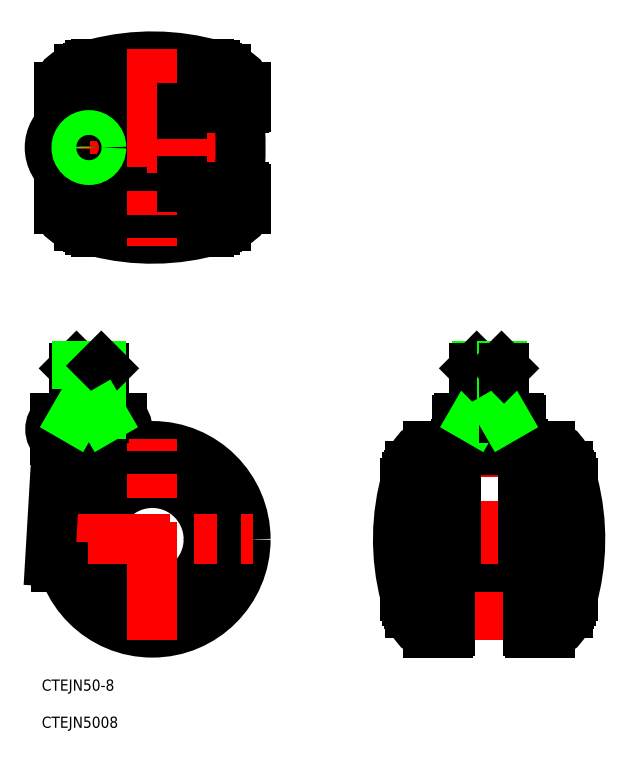
<metadata>
{"format":"dxf","ext":"dxf","renderer":"ezdxf+matplotlib","layout":"modelspace","background":"white","min_lineweight":24,"dpi":150}
</metadata>
<code>
0
SECTION
2
ENTITIES
0
TEXT
8
0
10
-29.64
20
-40.58
30
0
40
3
1
CTEJN50-8
0
TEXT
8
0
10
-29.64
20
-50.53
30
0
40
3
1
CTEJN5008
0
LINE
8
CENTER
10
-17
20
24.5
30
0
11
-17
21
48.5
31
0
0
CIRCLE
8
0
10
0
20
0
30
0
40
21
0
CIRCLE
8
0
10
0
20
0
30
0
40
19.5
0
CIRCLE
8
0
10
0
20
0
30
0
40
25
0
CIRCLE
8
0
10
0
20
0
30
0
40
15.1
0
CIRCLE
8
0
10
0
20
0
30
0
40
17
0
LINE
8
CENTER
10
-27
20
0
30
0
11
27
21
0
31
0
0
LINE
8
0
10
-25.56
20
25.56
30
0
11
-27.41
21
-5.912
31
0
0
ARC
8
0
10
-25.91
20
-6
30
0
40
1.5
50
176.6
51
270
0
LINE
8
0
10
-25.91
20
-7.5
30
0
11
-23.85
21
-7.5
31
0
0
LINE
8
0
10
-26
20
32.5
30
0
11
-8
21
32.5
31
0
0
LINE
8
0
10
-8
20
26.5
30
0
11
-26
21
26.5
31
0
0
ARC
8
0
10
-23.35
20
29.5
30
0
40
4
50
131.4
51
228.6
0
ARC
8
0
10
-17.31
20
29.5
30
0
40
4
50
131.4
51
228.6
0
ARC
8
0
10
-24.56
20
25.5
30
0
40
1
50
90
51
176.6
0
ARC
8
0
10
-10.65
20
29.5
30
0
40
4
50
311.4
51
48.59
0
ARC
8
0
10
-16.69
20
29.5
30
0
40
4
50
311.4
51
48.59
0
ARC
8
0
10
-5.5
20
25.92
30
0
40
3
50
188
51
224.8
0
ARC
8
0
10
-9.5
20
25.5
30
0
40
1
50
0
51
90
0
LINE
8
CENTER
10
0
20
-27
30
0
11
0
21
27
31
0
0
LINE
8
0
10
19.77
20
126.1
30
0
11
-19.77
21
126.1
31
0
0
LINE
8
0
10
16.67
20
127.1
30
0
11
-16.67
21
127.1
31
0
0
LINE
8
0
10
-19.77
20
83.92
30
0
11
19.77
21
83.92
31
0
0
LINE
8
0
10
16.67
20
82.94
30
0
11
-16.67
21
82.94
31
0
0
LINE
8
0
10
17.35
20
126.4
30
0
11
-17.35
21
126.4
31
0
0
LINE
8
0
10
17.35
20
83.66
30
0
11
-17.35
21
83.66
31
0
0
ARC
8
0
10
0
20
69.44
30
0
40
60
50
73.87
51
104.6
0
LINE
8
0
10
8
20
94.51
30
0
11
-8
21
94.51
31
0
0
LINE
8
0
10
8
20
115.5
30
0
11
-8
21
115.5
31
0
0
LINE
8
0
10
15.1
20
127.5
30
0
11
-15.1
21
127.5
31
0
0
ARC
8
0
10
0
20
140.6
30
0
40
60
50
255.4
51
286.1
0
LINE
8
0
10
-15.1
20
82.51
30
0
11
15.1
21
82.51
31
0
0
LINE
8
0
10
-23.5
20
114
30
0
11
23.25
21
114
31
0
0
LINE
8
0
10
-23.5
20
96.01
30
0
11
23.25
21
96.01
31
0
0
LINE
8
0
10
-8
20
114.5
30
0
11
8
21
114.5
31
0
0
LINE
8
0
10
-8
20
95.51
30
0
11
8
21
95.51
31
0
0
LINE
8
CENTER
10
27
20
105
30
0
11
-29.5
21
105
31
0
0
LINE
8
CENTER
10
-17
20
94.51
30
0
11
-17
21
115.5
31
0
0
CIRCLE
8
0
10
-17
20
105
30
0
40
4
0
ARC
8
0
10
-19
20
105
30
0
40
8.5
50
122
51
238
0
ARC
8
0
10
-17
20
105
30
0
40
9.5
50
116.5
51
243.5
0
ARC
8
0
10
-17
20
105
30
0
40
9.5
50
296.5
51
63.47
0
LINE
8
0
10
-25
20
94.01
30
0
11
-25
21
88.66
31
0
0
ARC
8
0
10
0
20
140.6
30
0
40
60
50
253.9
51
255.4
0
ARC
8
0
10
-21
20
88.66
30
0
40
4
50
180
51
248
0
ARC
8
0
10
0
20
140.6
30
0
40
60
50
248
51
250.8
0
ARC
8
0
10
-16.53
20
83.42
30
0
40
0.5
50
193.5
51
253.9
0
ARC
8
0
10
-17.5
20
83.18
30
0
40
0.5
50
13.46
51
73.04
0
ARC
8
0
10
0
20
140.6
30
0
40
59.5
50
252.2
51
253
0
LINE
8
0
10
-8
20
94.51
30
0
11
-24.5
21
94.51
31
0
0
LINE
8
0
10
-21.24
20
96.51
30
0
11
-12.76
21
96.51
31
0
0
ARC
8
0
10
-24.5
20
94.01
30
0
40
0.5
50
90
51
180
0
LINE
8
0
10
-23.5
20
96.01
30
0
11
-23.5
21
97.8
31
0
0
ARC
8
0
10
-7
20
94.51
30
0
40
1
50
90
51
180
0
LINE
8
0
10
-8
20
96.01
30
0
11
-8
21
95.51
31
0
0
ARC
8
0
10
-21
20
121.4
30
0
40
4
50
112
51
180
0
LINE
8
0
10
-8
20
115.5
30
0
11
-24.5
21
115.5
31
0
0
LINE
8
0
10
-12.76
20
113.5
30
0
11
-21.24
21
113.5
31
0
0
ARC
8
0
10
-24.5
20
116
30
0
40
0.5
50
180
51
270
0
LINE
8
0
10
-25
20
116
30
0
11
-25
21
121.4
31
0
0
LINE
8
0
10
-23.5
20
112.2
30
0
11
-23.5
21
114
31
0
0
ARC
8
0
10
-7
20
115.5
30
0
40
1
50
180
51
270
0
LINE
8
0
10
-8
20
114.5
30
0
11
-8
21
114
31
0
0
ARC
8
0
10
0
20
69.44
30
0
40
60
50
104.6
51
106.1
0
ARC
8
0
10
0
20
69.44
30
0
40
60
50
109.2
51
112
0
ARC
8
0
10
-16.53
20
126.6
30
0
40
0.5
50
106.1
51
166.5
0
ARC
8
0
10
0
20
69.44
30
0
40
59.5
50
107
51
107.8
0
ARC
8
0
10
-17.5
20
126.8
30
0
40
0.5
50
287
51
346.5
0
LINE
8
CENTER
10
0
20
131.4
30
0
11
0
21
78.58
31
0
0
ARC
8
0
10
-76.34
20
105
30
0
40
100
50
354.8
51
5.164
0
LINE
8
0
10
8
20
94.51
30
0
11
24.5
21
94.51
31
0
0
ARC
8
0
10
16.53
20
83.42
30
0
40
0.5
50
286.1
51
346.5
0
ARC
8
0
10
0
20
140.6
30
0
40
59.5
50
287
51
287.8
0
ARC
8
0
10
17.5
20
83.18
30
0
40
0.5
50
107
51
166.5
0
ARC
8
0
10
7
20
94.51
30
0
40
1
50
0
51
90
0
LINE
8
0
10
8
20
96.01
30
0
11
8
21
95.51
31
0
0
LINE
8
0
10
25
20
94.01
30
0
11
25
21
88.66
31
0
0
ARC
8
0
10
0
20
140.6
30
0
40
60
50
289.2
51
292
0
ARC
8
0
10
21
20
88.66
30
0
40
4
50
292
51
360
0
ARC
8
0
10
24.5
20
94.01
30
0
40
0.5
50
0
51
90
0
LINE
8
0
10
8
20
115.5
30
0
11
24.5
21
115.5
31
0
0
ARC
8
0
10
7
20
115.5
30
0
40
1
50
270
51
360
0
LINE
8
0
10
8
20
114.5
30
0
11
8
21
114
31
0
0
ARC
8
0
10
16.53
20
126.6
30
0
40
0.5
50
13.46
51
73.87
0
ARC
8
0
10
17.5
20
126.8
30
0
40
0.5
50
193.5
51
253
0
ARC
8
0
10
0
20
69.44
30
0
40
59.5
50
72.2
51
73.04
0
ARC
8
0
10
21
20
121.4
30
0
40
4
50
0
51
67.98
0
ARC
8
0
10
24.5
20
116
30
0
40
0.5
50
270
51
360
0
LINE
8
0
10
25
20
116
30
0
11
25
21
121.4
31
0
0
ARC
8
0
10
0
20
69.44
30
0
40
60
50
67.98
51
70.77
0
LINE
8
CENTER
10
90.28
20
48.5
30
0
11
90.28
21
-27
31
0
0
LINE
8
0
10
82.28
20
32.5
30
0
11
98.28
21
32.5
31
0
0
ARC
8
0
10
90.28
20
-76.09
30
0
40
100
50
84.84
51
95.16
0
LINE
8
0
10
99.78
20
-7.5
30
0
11
80.78
21
-7.5
31
0
0
LINE
8
0
10
82.28
20
26.5
30
0
11
98.28
21
26.5
31
0
0
LINE
8
CENTER
10
116.7
20
0
30
0
11
63.85
21
0
31
0
0
LINE
8
0
10
69.2
20
19.77
30
0
11
69.2
21
-19.77
31
0
0
LINE
8
0
10
68.21
20
16.67
30
0
11
68.21
21
-16.67
31
0
0
LINE
8
0
10
68.93
20
17.35
30
0
11
68.93
21
-17.35
31
0
0
ARC
8
0
10
125.8
20
0
30
0
40
60
50
163.9
51
194.6
0
LINE
8
0
10
79.78
20
8
30
0
11
79.78
21
-8
31
0
0
LINE
8
0
10
67.78
20
15.1
30
0
11
67.78
21
-15.1
31
0
0
LINE
8
0
10
81.28
20
-7.5
30
0
11
81.28
21
25.5
31
0
0
LINE
8
0
10
80.78
20
-7.5
30
0
11
80.78
21
8
31
0
0
ARC
8
0
10
73.93
20
-21
30
0
40
4
50
202
51
270
0
ARC
8
0
10
125.8
20
0
30
0
40
60
50
199.2
51
202
0
ARC
8
0
10
125.8
20
0
30
0
40
60
50
194.6
51
196.1
0
ARC
8
0
10
68.69
20
-16.53
30
0
40
0.5
50
196.1
51
256.5
0
ARC
8
0
10
125.8
20
0
30
0
40
59.5
50
197
51
197.8
0
ARC
8
0
10
68.45
20
-17.5
30
0
40
0.5
50
16.96
51
76.54
0
LINE
8
0
10
79.78
20
-8
30
0
11
79.78
21
-24.5
31
0
0
ARC
8
0
10
79.28
20
-24.5
30
0
40
0.5
50
270
51
0
0
LINE
8
0
10
79.28
20
-25
30
0
11
73.93
21
-25
31
0
0
ARC
8
0
10
79.78
20
-7
30
0
40
1
50
270
51
0
0
ARC
8
0
10
73.93
20
21
30
0
40
4
50
90
51
158
0
ARC
8
0
10
125.8
20
0
30
0
40
60
50
158
51
160.8
0
ARC
8
0
10
68.69
20
16.53
30
0
40
0.5
50
103.5
51
163.9
0
ARC
8
0
10
68.45
20
17.5
30
0
40
0.5
50
283.5
51
343
0
ARC
8
0
10
125.8
20
0
30
0
40
59.5
50
162.2
51
163
0
LINE
8
0
10
79.78
20
8
30
0
11
79.78
21
24.5
31
0
0
ARC
8
0
10
79.78
20
7
30
0
40
1
50
0
51
90
0
LINE
8
0
10
80.78
20
8
30
0
11
81.28
21
8
31
0
0
LINE
8
0
10
81.78
20
27
30
0
11
81.78
21
32
31
0
0
ARC
8
0
10
79.28
20
24.5
30
0
40
0.5
50
0
51
90
0
LINE
8
0
10
79.28
20
25
30
0
11
73.93
21
25
31
0
0
ARC
8
0
10
82.28
20
32
30
0
40
0.5
50
90
51
180
0
ARC
8
0
10
82.28
20
27
30
0
40
0.5
50
180
51
270
0
ARC
8
0
10
82.28
20
25.5
30
0
40
1
50
90
51
180
0
LINE
8
0
10
112.3
20
16.67
30
0
11
112.3
21
-16.67
31
0
0
LINE
8
0
10
111.4
20
19.77
30
0
11
111.4
21
-19.77
31
0
0
LINE
8
0
10
111.6
20
-17.35
30
0
11
111.6
21
17.35
31
0
0
ARC
8
0
10
54.71
20
0
30
0
40
60
50
343.9
51
14.58
0
LINE
8
0
10
100.8
20
-8
30
0
11
100.8
21
8
31
0
0
LINE
8
0
10
112.8
20
-15.1
30
0
11
112.8
21
15.1
31
0
0
LINE
8
0
10
99.78
20
8
30
0
11
99.78
21
-7.5
31
0
0
LINE
8
0
10
99.28
20
-7.5
30
0
11
99.28
21
25.5
31
0
0
LINE
8
0
10
100.8
20
-8
30
0
11
100.8
21
-24.5
31
0
0
ARC
8
0
10
106.6
20
-21
30
0
40
4
50
270
51
338
0
ARC
8
0
10
101.3
20
-24.5
30
0
40
0.5
50
180
51
270
0
LINE
8
0
10
101.3
20
-25
30
0
11
106.6
21
-25
31
0
0
ARC
8
0
10
54.71
20
0
30
0
40
60
50
338
51
340.8
0
ARC
8
0
10
111.9
20
-16.53
30
0
40
0.5
50
283.5
51
343.9
0
ARC
8
0
10
112.1
20
-17.5
30
0
40
0.5
50
103.5
51
163
0
ARC
8
0
10
54.71
20
0
30
0
40
59.5
50
342.2
51
343
0
ARC
8
0
10
100.8
20
-7
30
0
40
1
50
180
51
270
0
ARC
8
0
10
106.6
20
21
30
0
40
4
50
22.02
51
90
0
LINE
8
0
10
100.8
20
8
30
0
11
100.8
21
24.5
31
0
0
ARC
8
0
10
100.8
20
7
30
0
40
1
50
90
51
180
0
LINE
8
0
10
99.28
20
8
30
0
11
99.78
21
8
31
0
0
ARC
8
0
10
54.71
20
0
30
0
40
60
50
19.23
51
22.02
0
ARC
8
0
10
111.2
20
19.7
30
0
40
0.2
50
340.8
51
19.23
0
ARC
8
0
10
54.71
20
0
30
0
40
60
50
14.58
51
16.13
0
ARC
8
0
10
111.9
20
16.53
30
0
40
0.5
50
16.13
51
76.54
0
ARC
8
0
10
54.71
20
0
30
0
40
59.5
50
16.96
51
17.8
0
ARC
8
0
10
112.1
20
17.5
30
0
40
0.5
50
197
51
256.5
0
ARC
8
0
10
98.28
20
32
30
0
40
0.5
50
3.42e-11
51
90
0
LINE
8
0
10
98.78
20
27
30
0
11
98.78
21
32
31
0
0
ARC
8
0
10
101.3
20
24.5
30
0
40
0.5
50
90
51
180
0
LINE
8
0
10
101.3
20
25
30
0
11
106.6
21
25
31
0
0
ARC
8
0
10
98.28
20
27
30
0
40
0.5
50
270
51
360
0
ARC
8
0
10
98.28
20
25.5
30
0
40
1
50
0
51
90
0
LINE
8
0
10
-21
20
32.5
30
0
11
-21
21
45.82
31
0
0
LINE
8
0
10
-21
20
45.82
30
0
11
-20.32
21
46.5
31
0
0
LINE
8
0
10
-20.32
20
46.5
30
0
11
-13.68
21
46.5
31
0
0
LINE
8
0
10
-13
20
45.82
30
0
11
-13
21
32.5
31
0
0
LINE
8
0
10
-21
20
45.82
30
0
11
-13
21
45.82
31
0
0
LINE
8
0
10
-20.32
20
33.67
30
0
11
-20.32
21
46.5
31
0
0
LINE
8
0
10
-21
20
33.67
30
0
11
-13
21
33.67
31
0
0
CIRCLE
8
0
10
-17
20
105
30
0
40
3.324
0
LINE
8
0
10
-13.68
20
33.67
30
0
11
-13.68
21
46.5
31
0
0
LINE
8
0
10
-13
20
45.82
30
0
11
-13.68
21
46.5
31
0
0
LINE
8
0
10
-21
20
32.5
30
0
11
-20.32
21
33.67
31
0
0
LINE
8
0
10
-13
20
32.5
30
0
11
-13.68
21
33.67
31
0
0
LINE
8
0
10
86.28
20
33.67
30
0
11
94.28
21
33.67
31
0
0
LINE
8
0
10
86.95
20
46.5
30
0
11
93.6
21
46.5
31
0
0
LINE
8
0
10
86.28
20
45.82
30
0
11
94.28
21
45.82
31
0
0
LINE
8
0
10
86.95
20
33.67
30
0
11
86.95
21
46.5
31
0
0
LINE
8
0
10
86.28
20
32.5
30
0
11
86.28
21
45.82
31
0
0
LINE
8
0
10
86.28
20
32.5
30
0
11
86.95
21
33.67
31
0
0
LINE
8
0
10
86.28
20
45.82
30
0
11
86.95
21
46.5
31
0
0
LINE
8
0
10
93.6
20
33.67
30
0
11
93.6
21
46.5
31
0
0
LINE
8
0
10
94.28
20
45.82
30
0
11
94.28
21
32.5
31
0
0
LINE
8
0
10
94.28
20
32.5
30
0
11
93.6
21
33.67
31
0
0
LINE
8
0
10
94.28
20
45.82
30
0
11
93.6
21
46.5
31
0
0
ENDSEC
0
EOF

</code>
